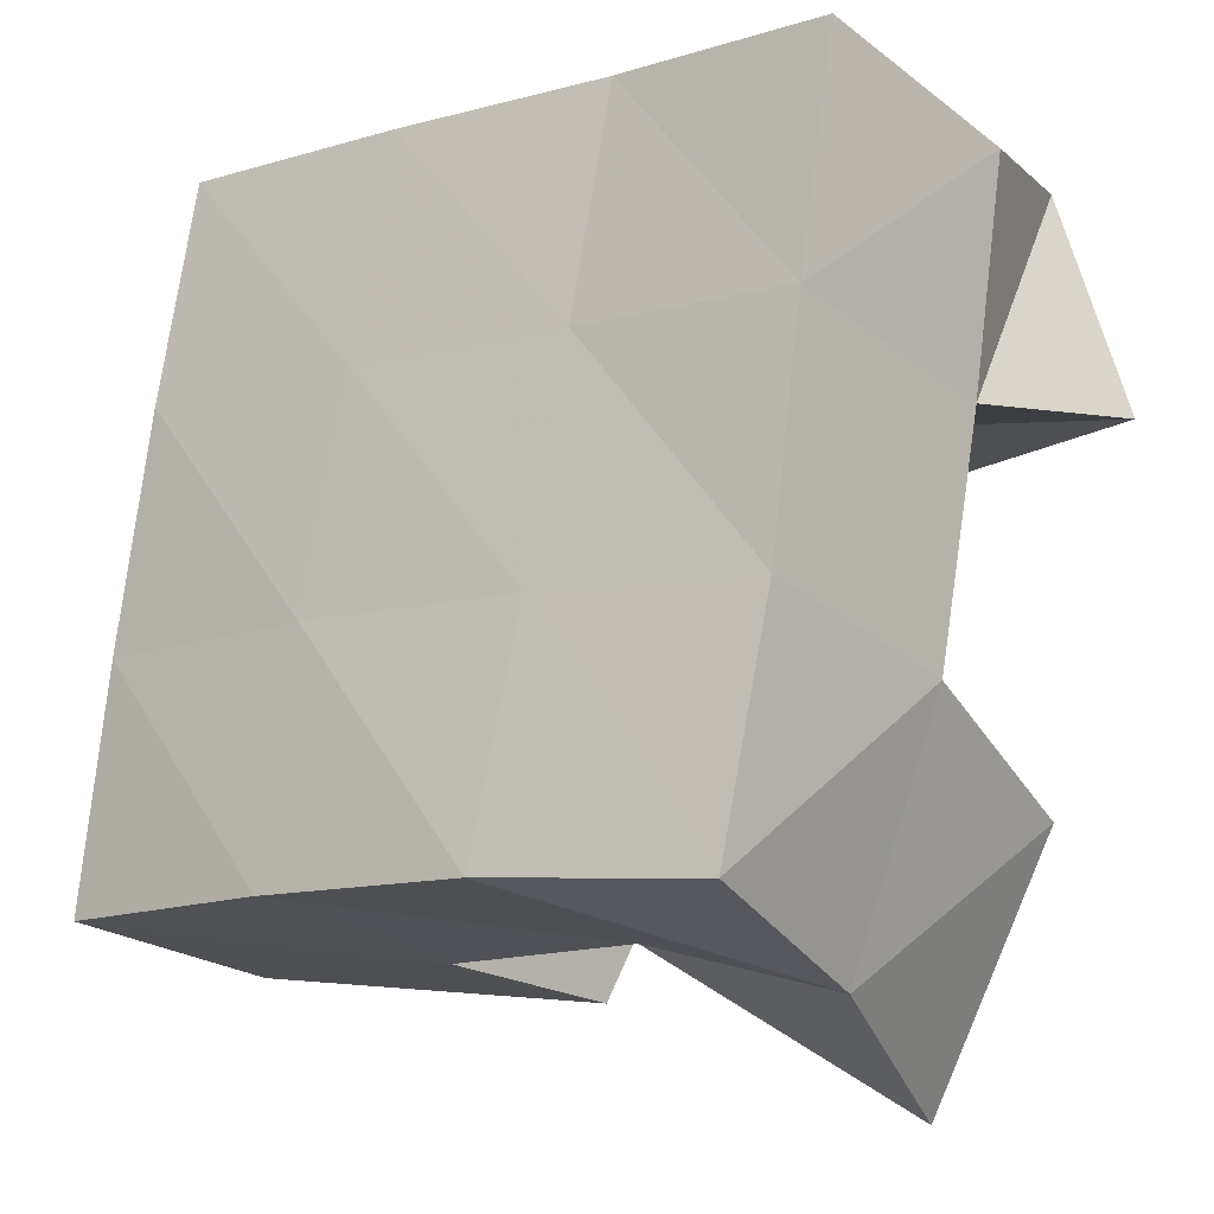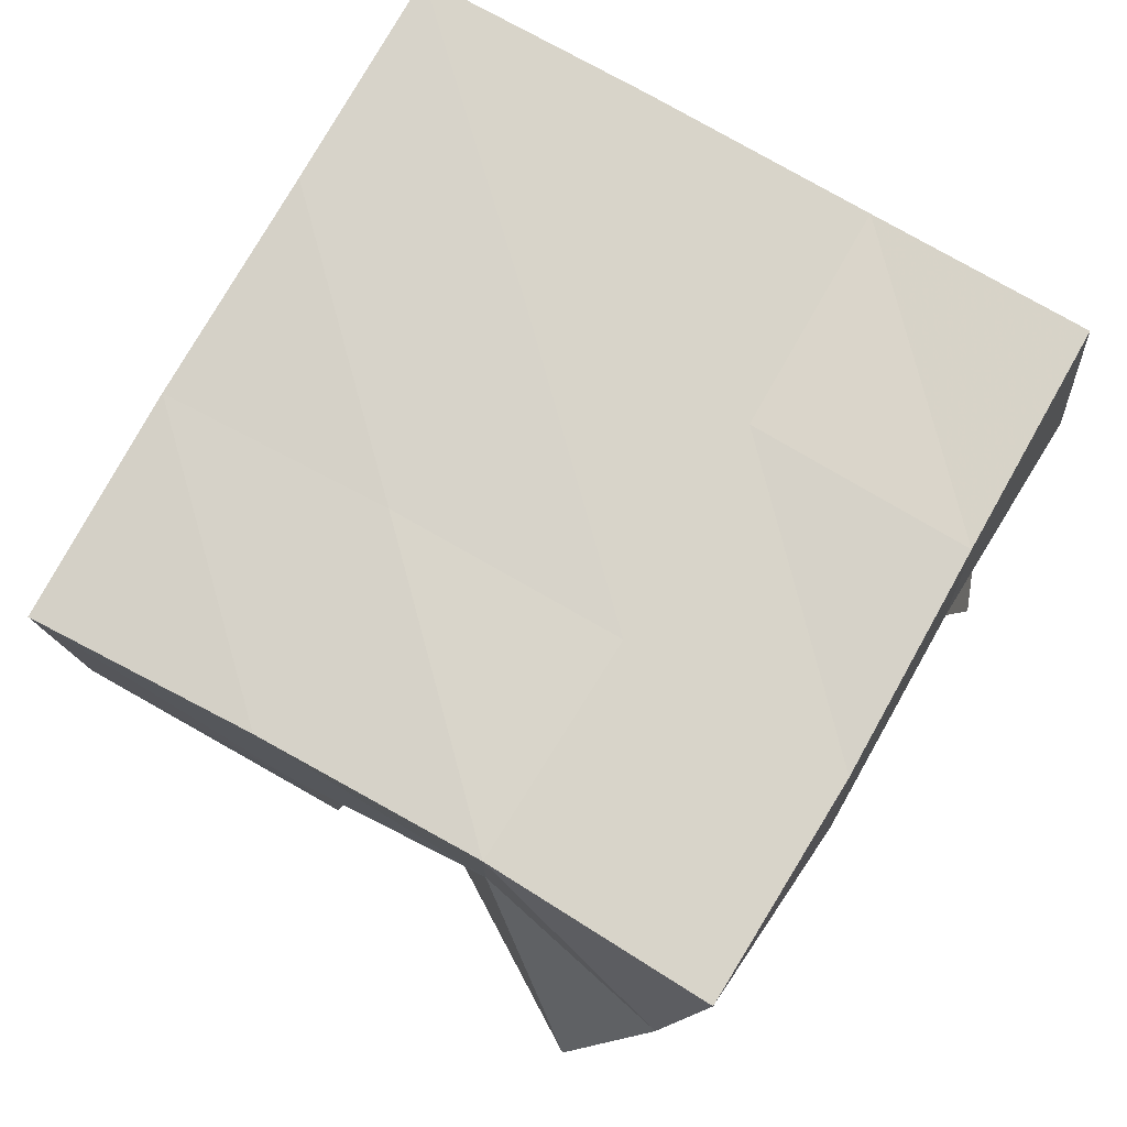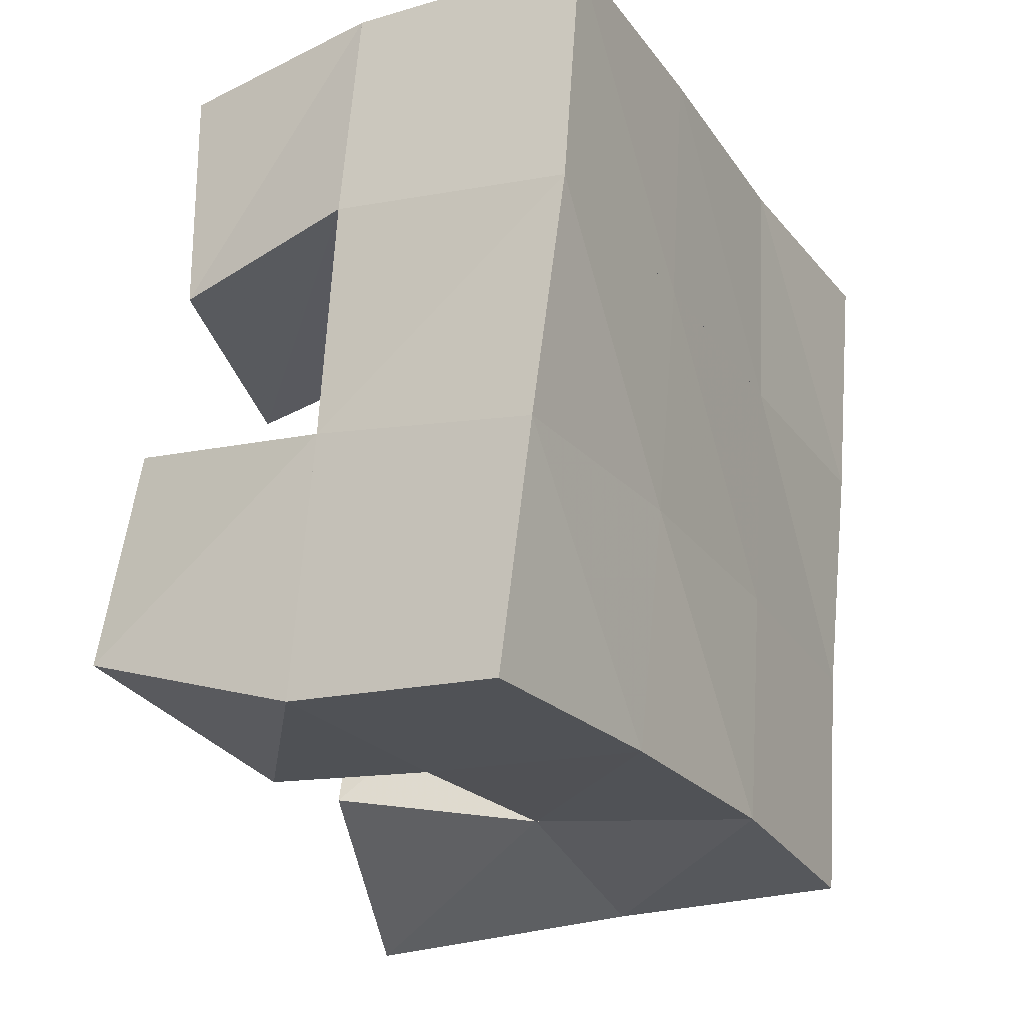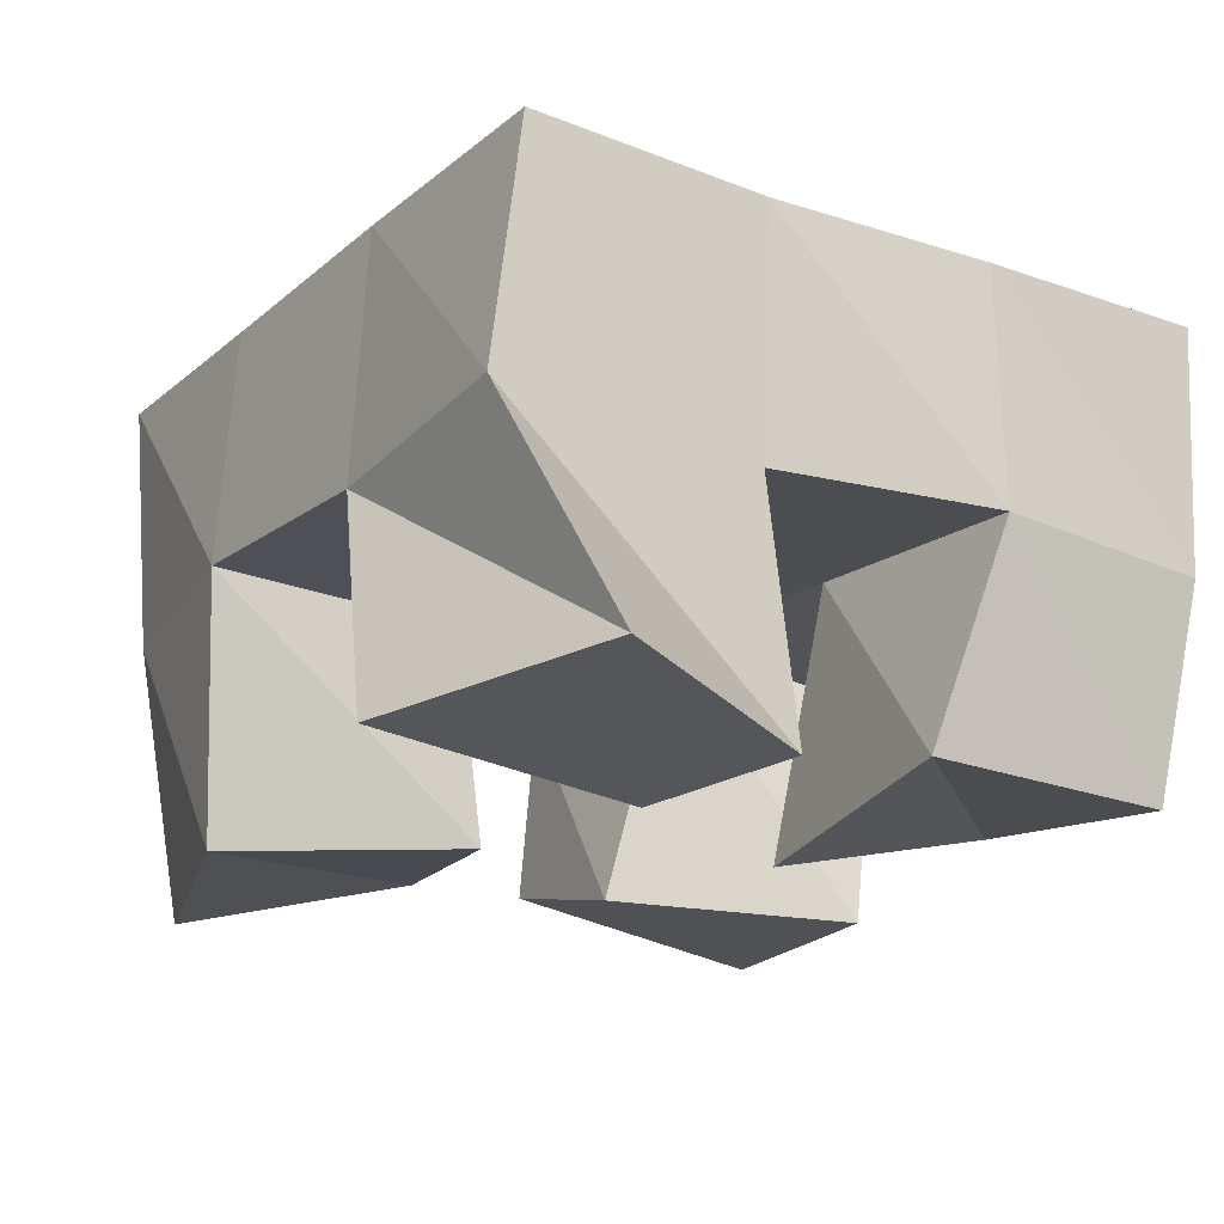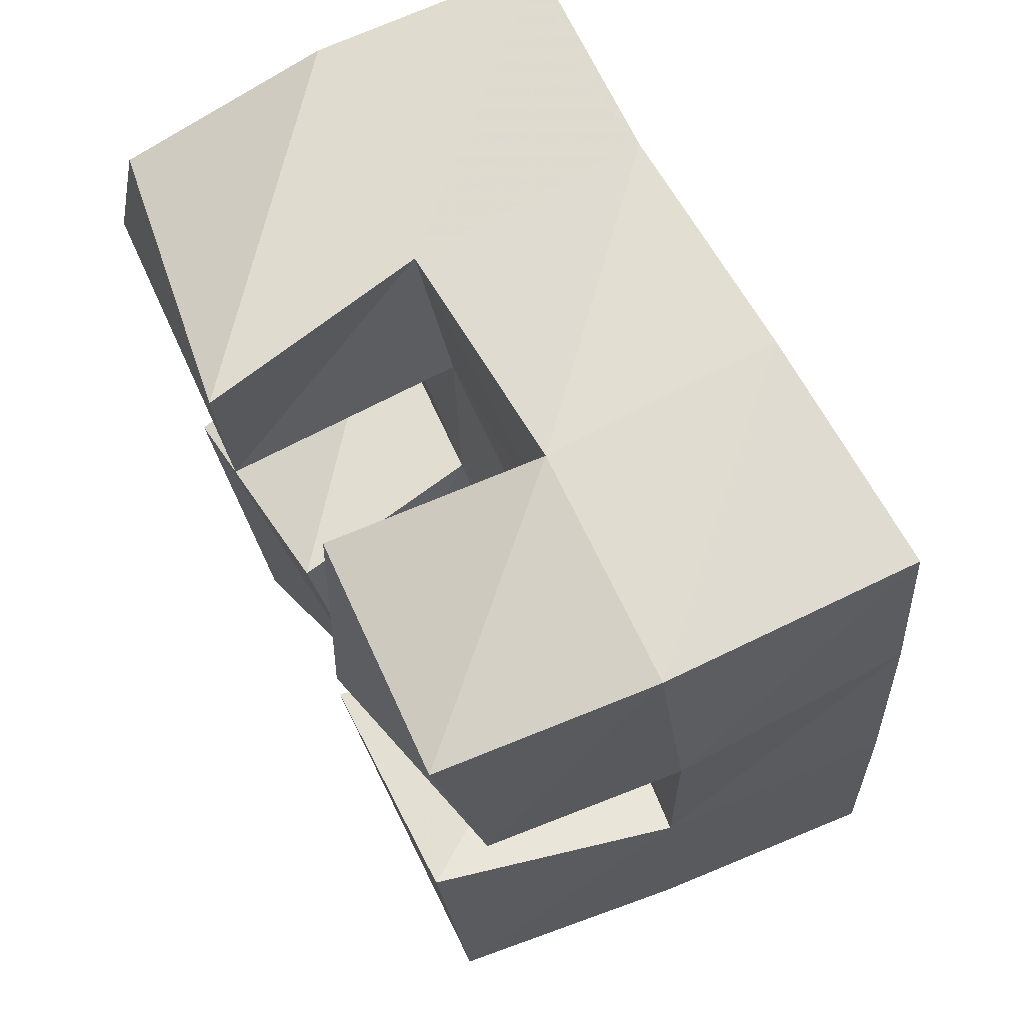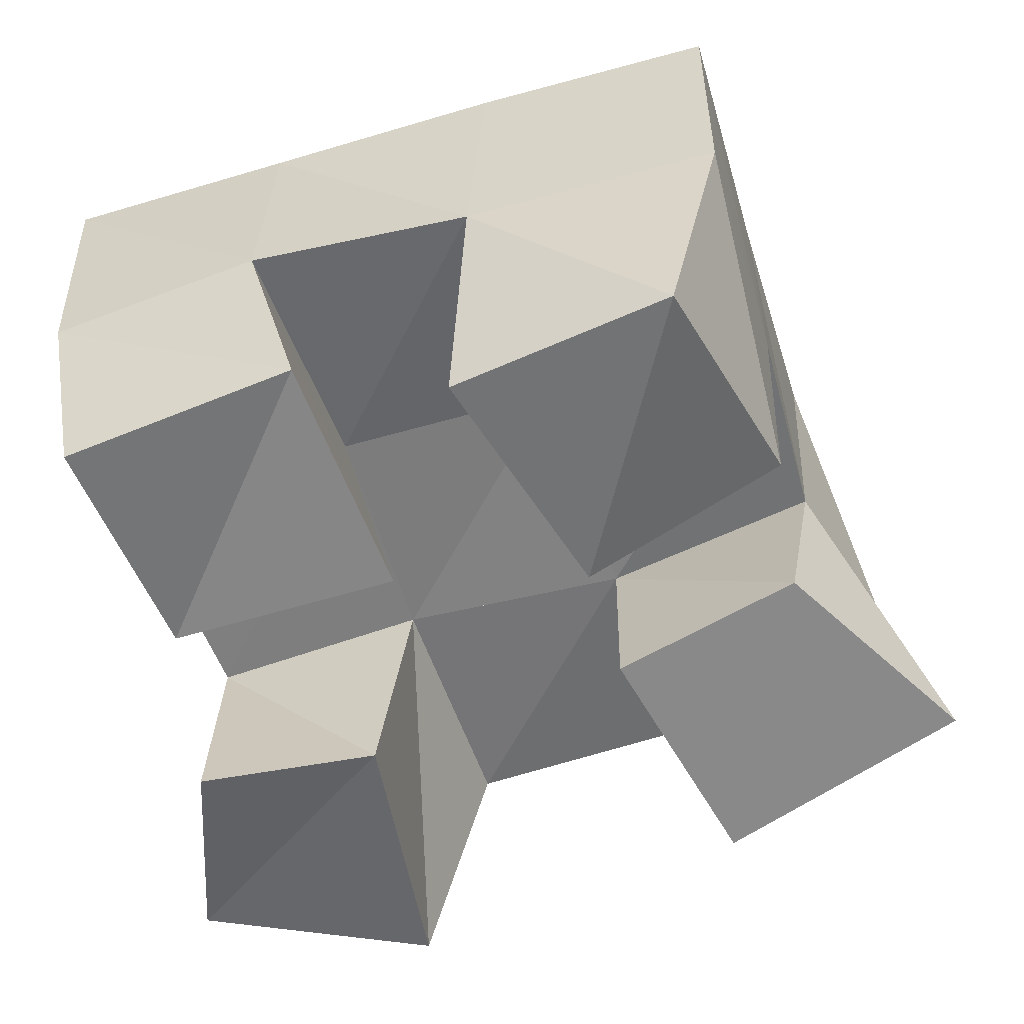
<metadata>
{"format":"obj","ext":"obj","renderer":"f3d","projection":"perspective","resolution":1024,"background":"white","views":[{"elev":-24.8,"azim":-143.0,"up":"+Z"},{"elev":76.5,"azim":-159.7,"up":"+Y"},{"elev":-14.4,"azim":118.2,"up":"+Z"},{"elev":-19.9,"azim":-43.4,"up":"+Y"},{"elev":74.6,"azim":63.0,"up":"+Z"},{"elev":-55.9,"azim":98.4,"up":"+Y"}]}
</metadata>
<code>
v 1.413 0.1 0.3505
v 1.396 0.1529 0.3587
v 1.449 0.1086 0.382
v 1.439 0.153 0.3758
v 1.385 0.1001 0.4018
v 1.377 0.1517 0.4101
v 1.434 0.1057 0.4216
v 1.427 0.1489 0.4217
v 1.468 0.1 0.4654
v 1.47 0.1535 0.4787
v 1.515 0.1115 0.4786
v 1.521 0.1513 0.4894
v 1.455 0.1077 0.5161
v 1.462 0.1511 0.53
v 1.505 0.1054 0.5275
v 1.51 0.1496 0.5348
v 1.361 0.1024 0.4761
v 1.368 0.1494 0.4613
v 1.422 0.1 0.4777
v 1.42 0.1513 0.4714
v 1.372 0.1071 0.5276
v 1.359 0.1523 0.5088
v 1.42 0.1003 0.5175
v 1.412 0.1484 0.5183
v 1.478 0.1107 0.3824
v 1.484 0.1513 0.381
v 1.527 0.1 0.4002
v 1.532 0.1494 0.388
v 1.463 0.1001 0.4248
v 1.476 0.1548 0.4309
v 1.513 0.1 0.4464
v 1.525 0.15 0.4417
v 1.389 0.2012 0.3636
v 1.437 0.2028 0.3736
v 1.379 0.1995 0.4125
v 1.428 0.201 0.4223
v 1.371 0.2005 0.462
v 1.419 0.1998 0.4711
v 1.363 0.2003 0.5119
v 1.411 0.1979 0.5211
v 1.487 0.2006 0.3812
v 1.478 0.2016 0.4306
v 1.469 0.2013 0.4798
v 1.461 0.2001 0.5289
v 1.536 0.1964 0.3878
v 1.529 0.1991 0.4376
v 1.52 0.2015 0.4876
v 1.512 0.2012 0.5364
f 1 2 4
f 3 1 4
f 2 6 8
f 4 2 8
f 6 5 7
f 8 6 7
f 5 1 3
f 7 5 3
f 8 7 3
f 4 8 3
f 2 1 5
f 6 2 5
f 9 10 12
f 11 9 12
f 10 14 16
f 12 10 16
f 14 13 15
f 16 14 15
f 13 9 11
f 15 13 11
f 16 15 11
f 12 16 11
f 10 9 13
f 14 10 13
f 17 18 20
f 19 17 20
f 18 22 24
f 20 18 24
f 22 21 23
f 24 22 23
f 21 17 19
f 23 21 19
f 24 23 19
f 20 24 19
f 18 17 21
f 22 18 21
f 25 26 28
f 27 25 28
f 26 30 32
f 28 26 32
f 30 29 31
f 32 30 31
f 29 25 27
f 31 29 27
f 32 31 27
f 28 32 27
f 26 25 29
f 30 26 29
f 2 33 34
f 4 2 34
f 33 35 36
f 34 33 36
f 35 6 8
f 36 35 8
f 6 2 4
f 8 6 4
f 36 8 4
f 34 36 4
f 33 2 6
f 35 33 6
f 6 35 36
f 8 6 36
f 35 37 38
f 36 35 38
f 37 18 20
f 38 37 20
f 18 6 8
f 20 18 8
f 38 20 8
f 36 38 8
f 35 6 18
f 37 35 18
f 18 37 38
f 20 18 38
f 37 39 40
f 38 37 40
f 39 22 24
f 40 39 24
f 22 18 20
f 24 22 20
f 40 24 20
f 38 40 20
f 37 18 22
f 39 37 22
f 4 34 41
f 26 4 41
f 34 36 42
f 41 34 42
f 36 8 30
f 42 36 30
f 8 4 26
f 30 8 26
f 42 30 26
f 41 42 26
f 34 4 8
f 36 34 8
f 8 36 42
f 30 8 42
f 36 38 43
f 42 36 43
f 38 20 10
f 43 38 10
f 20 8 30
f 10 20 30
f 43 10 30
f 42 43 30
f 36 8 20
f 38 36 20
f 20 38 43
f 10 20 43
f 38 40 44
f 43 38 44
f 40 24 14
f 44 40 14
f 24 20 10
f 14 24 10
f 44 14 10
f 43 44 10
f 38 20 24
f 40 38 24
f 26 41 45
f 28 26 45
f 41 42 46
f 45 41 46
f 42 30 32
f 46 42 32
f 30 26 28
f 32 30 28
f 46 32 28
f 45 46 28
f 41 26 30
f 42 41 30
f 30 42 46
f 32 30 46
f 42 43 47
f 46 42 47
f 43 10 12
f 47 43 12
f 10 30 32
f 12 10 32
f 47 12 32
f 46 47 32
f 42 30 10
f 43 42 10
f 10 43 47
f 12 10 47
f 43 44 48
f 47 43 48
f 44 14 16
f 48 44 16
f 14 10 12
f 16 14 12
f 48 16 12
f 47 48 12
f 43 10 14
f 44 43 14

</code>
